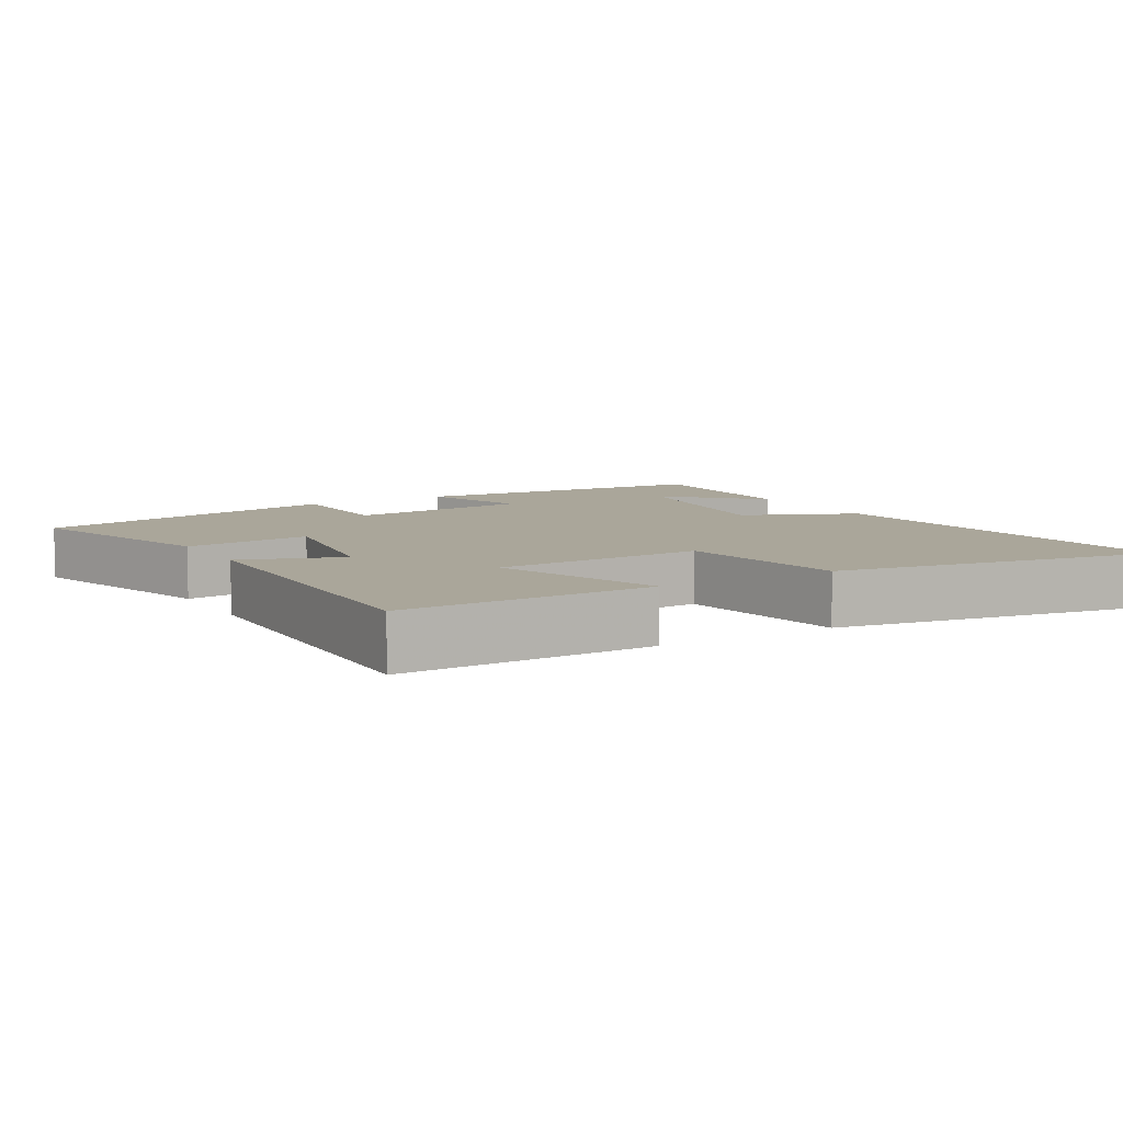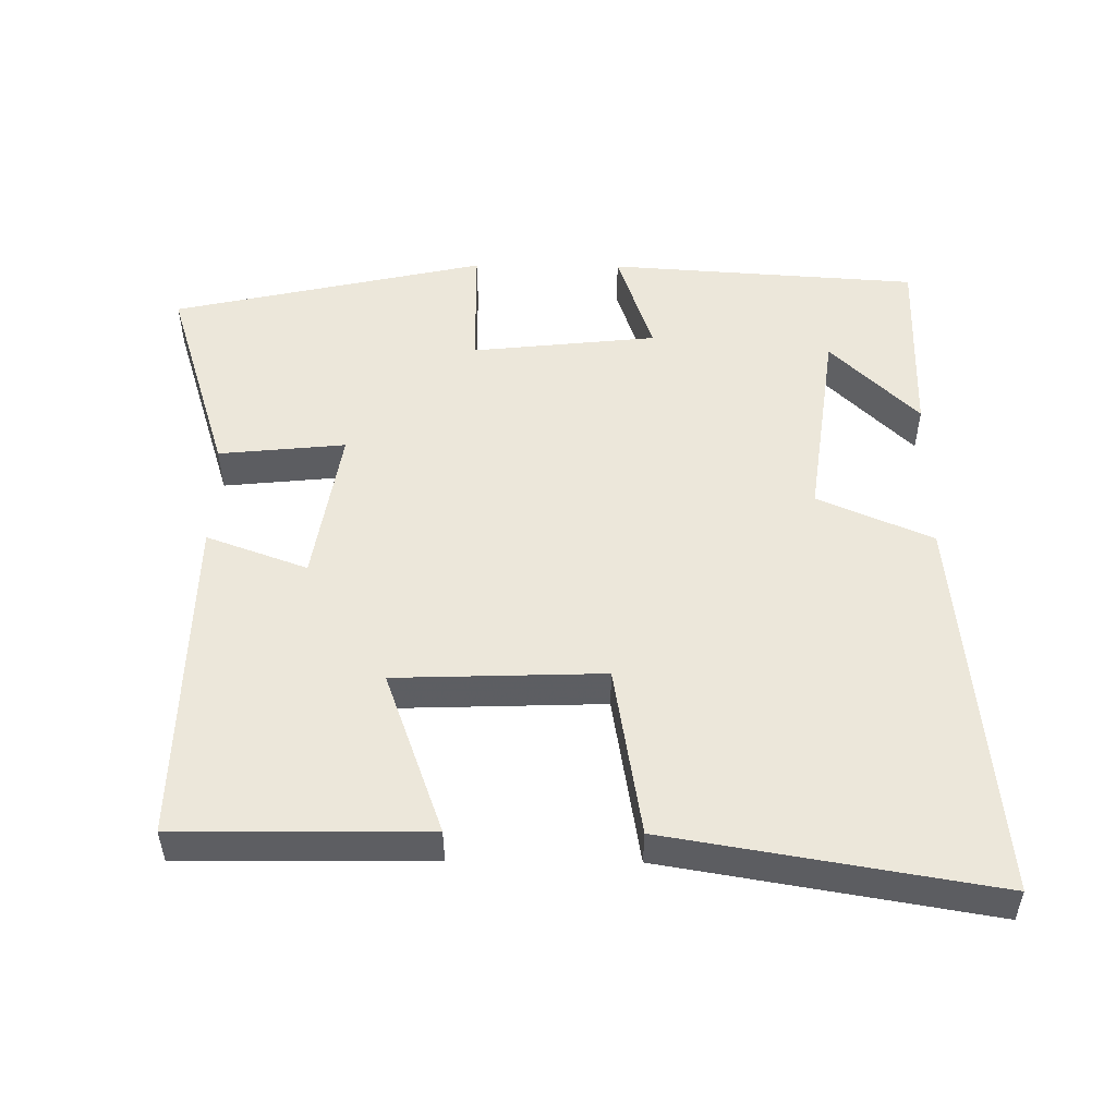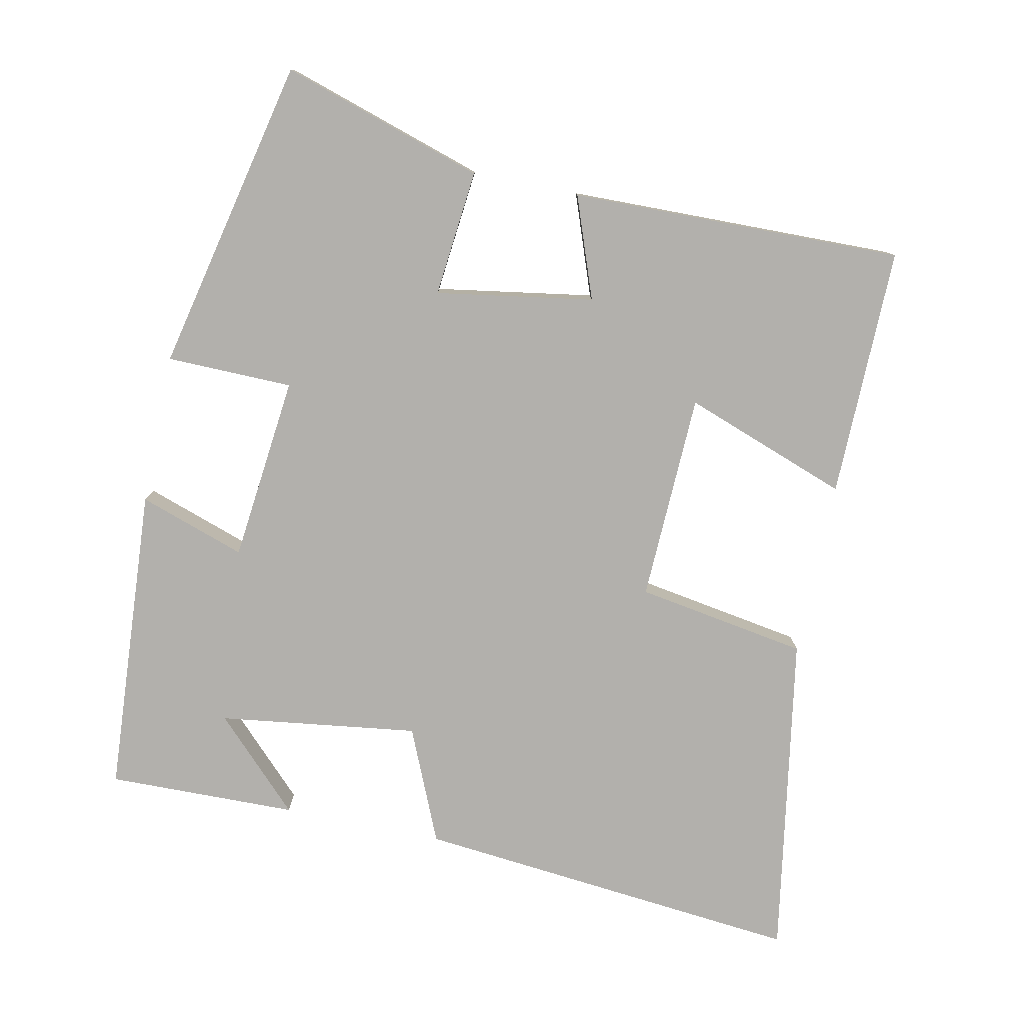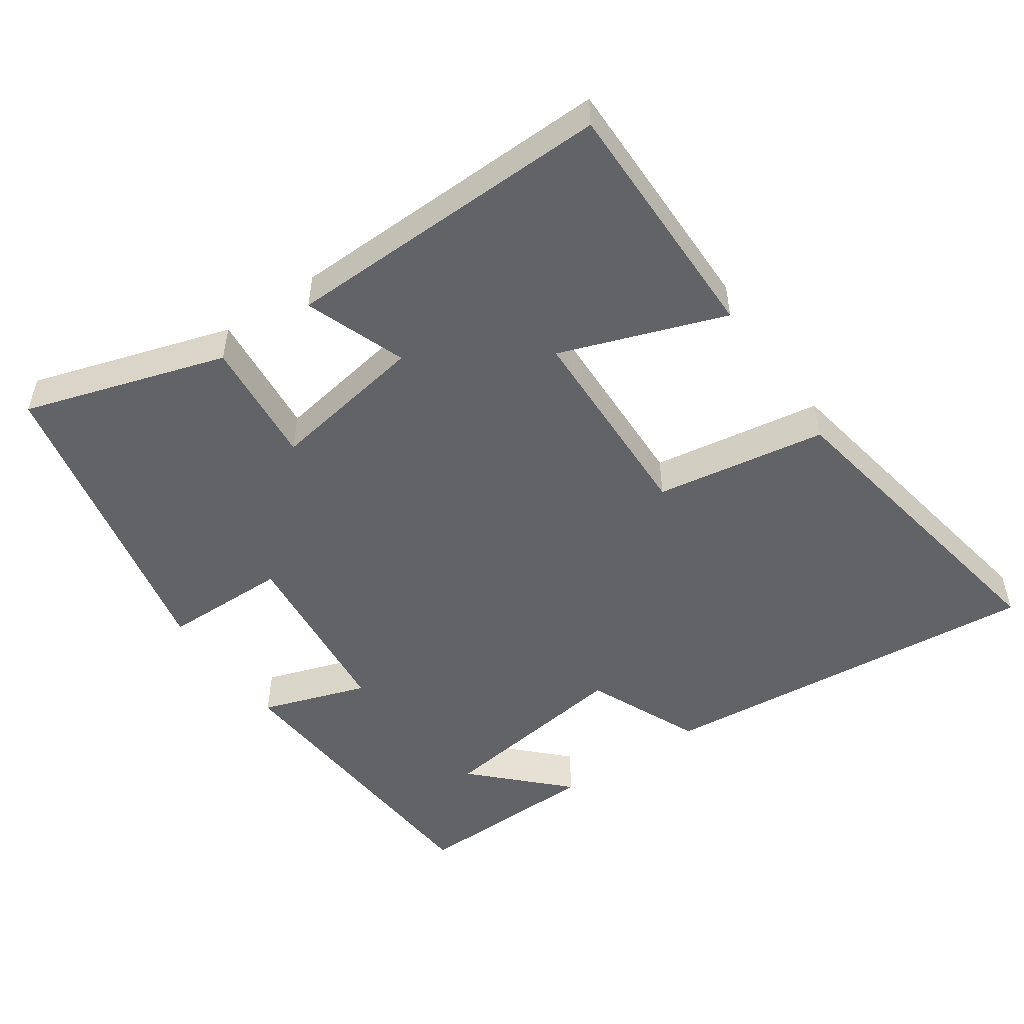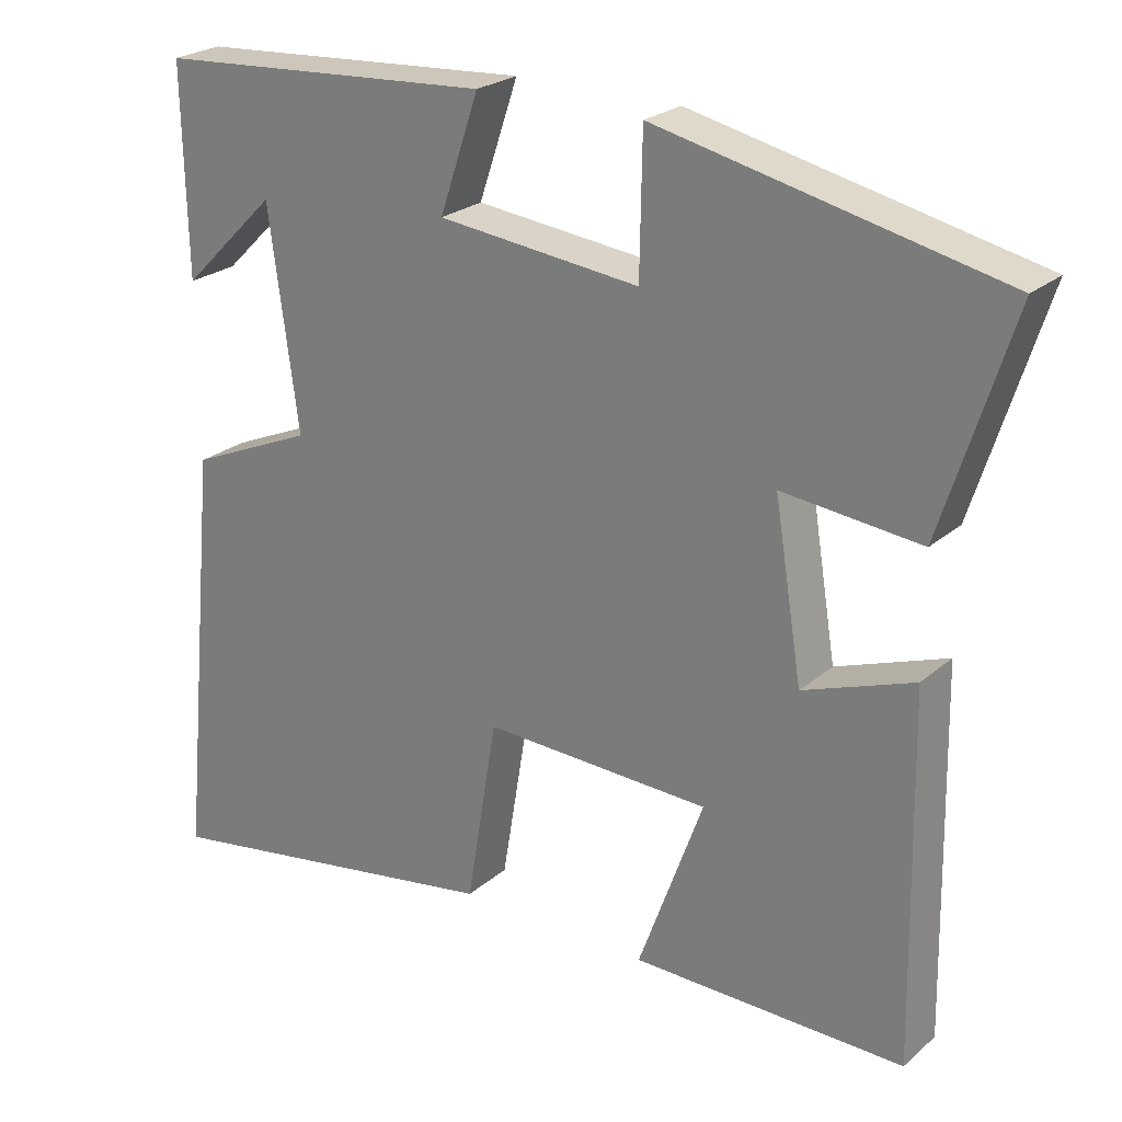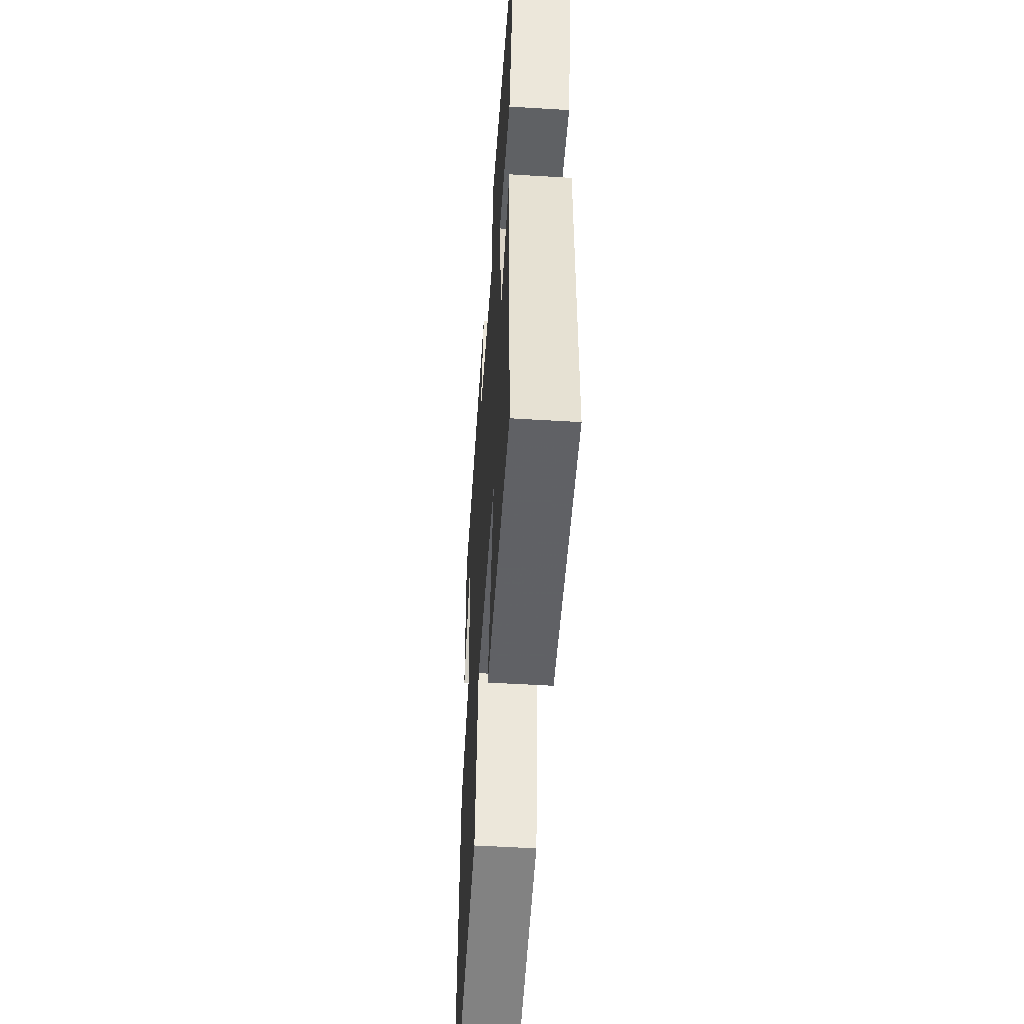
<metadata>
{"format":"obj","ext":"obj","renderer":"f3d","projection":"perspective","resolution":1024,"background":"white","views":[{"elev":7.8,"azim":149.7,"up":"+Y"},{"elev":51.6,"azim":-179.4,"up":"+Y"},{"elev":-78.8,"azim":78.3,"up":"+Y"},{"elev":-50.8,"azim":124.9,"up":"+Y"},{"elev":24.2,"azim":36.1,"up":"+Z"},{"elev":-51.1,"azim":86.2,"up":"+Z"}]}
</metadata>
<code>
v 0.59 0.07 0.402
v 0.5 0.07 0.117
v 0.321 0.07 0.135
v 0.357 0.07 -0.087
v 0.5 0.07 -0.035
v 0.509 0.07 -0.504
v 0.156 0.07 -0.5
v 0.24 0.07 -0.268
v -0.054 0.07 -0.258
v -0.094 0.07 -0.5
v -0.554 0.07 -0.577
v -0.5 0.07 -0.027
v -0.338 0.07 0.043
v -0.376 0.07 0.325
v -0.5 0.07 0.203
v -0.505 0.07 0.471
v -0.067 0.07 0.5
v -0.118 0.07 0.35
v 0.144 0.07 0.322
v 0.147 0.07 0.5
v 0.59 0 0.402
v 0.5 0 0.117
v 0.321 0 0.135
v 0.357 0 -0.087
v 0.5 0 -0.035
v 0.509 0 -0.504
v 0.156 0 -0.5
v 0.24 0 -0.268
v -0.054 0 -0.258
v -0.094 0 -0.5
v -0.554 0 -0.577
v -0.5 0 -0.027
v -0.338 0 0.043
v -0.376 0 0.325
v -0.5 0 0.203
v -0.505 0 0.471
v -0.067 0 0.5
v -0.118 0 0.35
v 0.144 0 0.322
v 0.147 0 0.5
f 19 20 1 2
f 18 19 2 3
f 16 17 18
f 16 18 3 4
f 14 15 16
f 14 16 4
f 13 14 4
f 12 13 4
f 9 10 11 12
f 8 9 12 4
f 6 7 8
f 4 5 6 8
f 22 21 40 39
f 23 22 39 38
f 38 37 36
f 24 23 38 36
f 36 35 34
f 24 36 34
f 24 34 33
f 24 33 32
f 32 31 30 29
f 24 32 29 28
f 28 27 26
f 28 26 25 24
f 1 21 22 2
f 2 22 23 3
f 3 23 24 4
f 4 24 25 5
f 5 25 26 6
f 6 26 27 7
f 7 27 28 8
f 8 28 29 9
f 9 29 30 10
f 10 30 31 11
f 11 31 32 12
f 12 32 33 13
f 13 33 34 14
f 14 34 35 15
f 15 35 36 16
f 16 36 37 17
f 17 37 38 18
f 18 38 39 19
f 19 39 40 20
f 20 40 21 1

</code>
